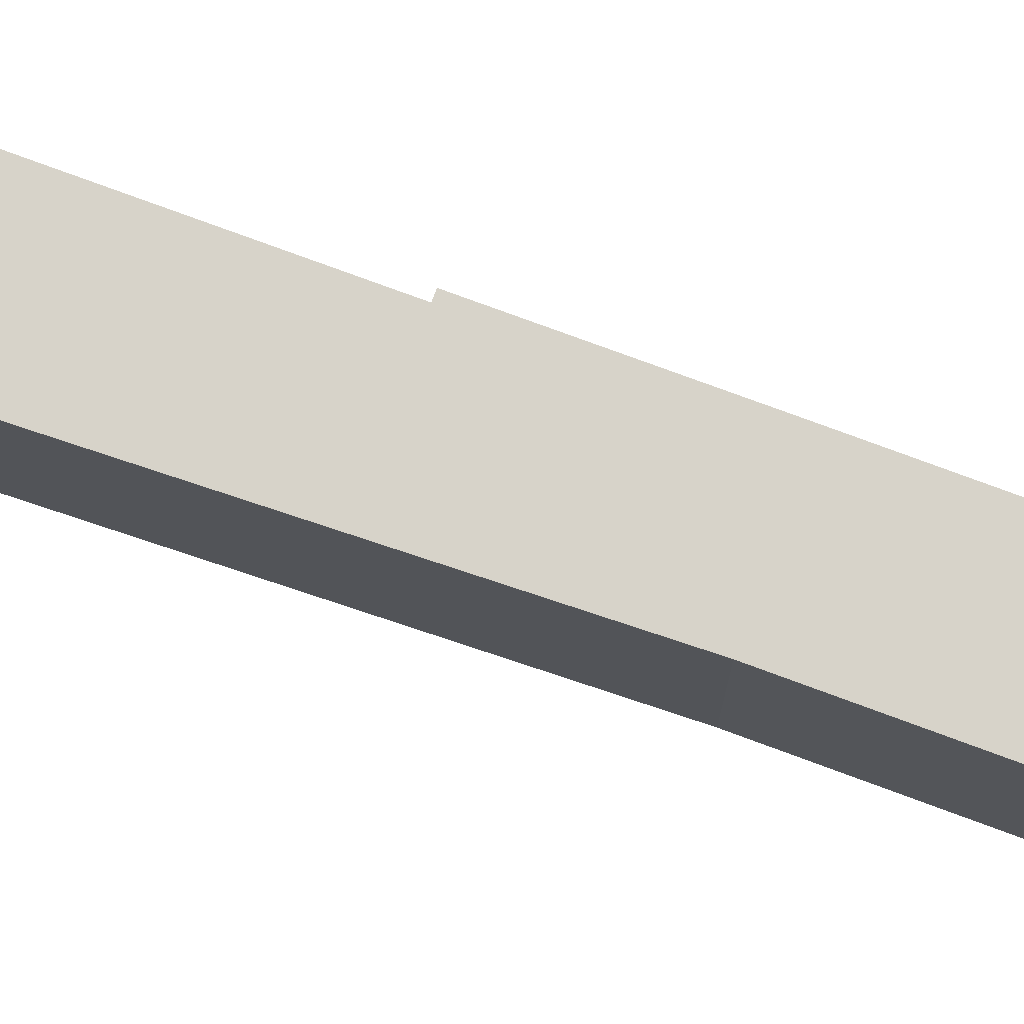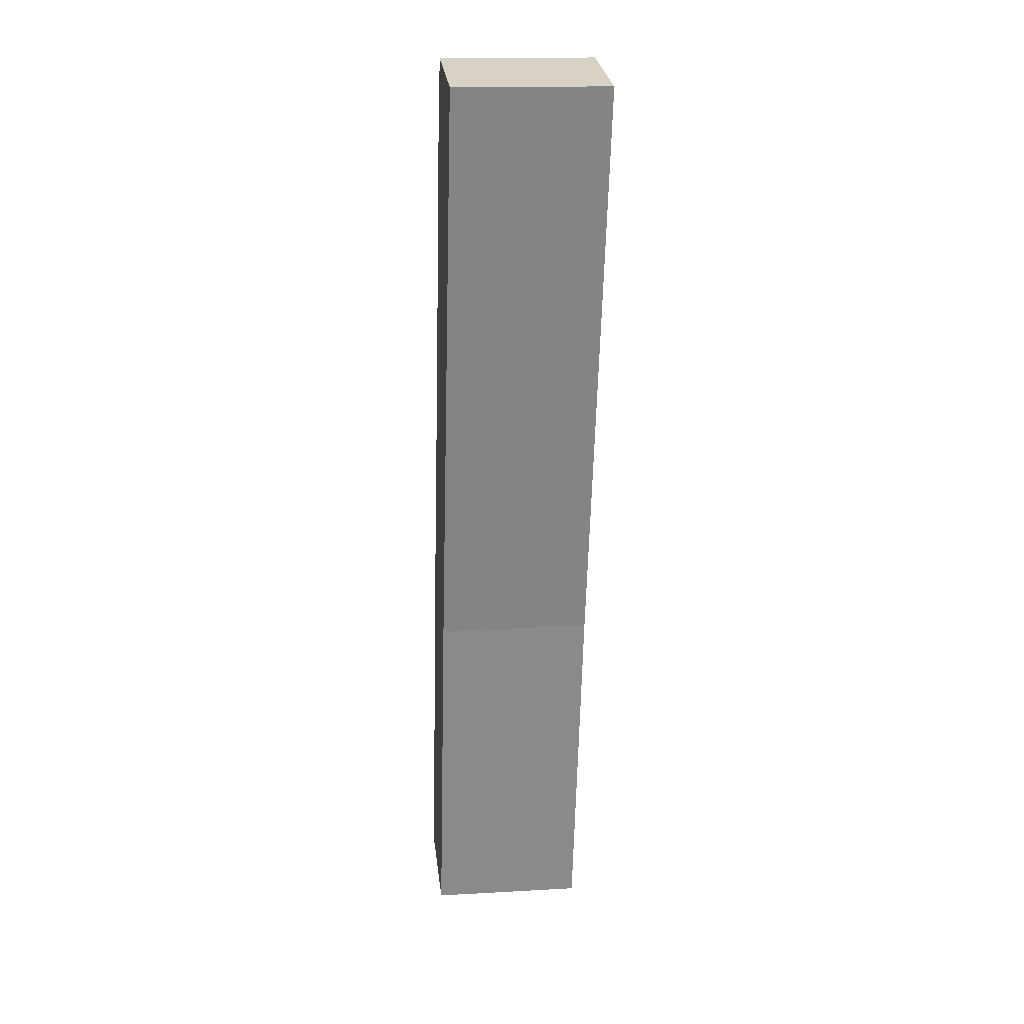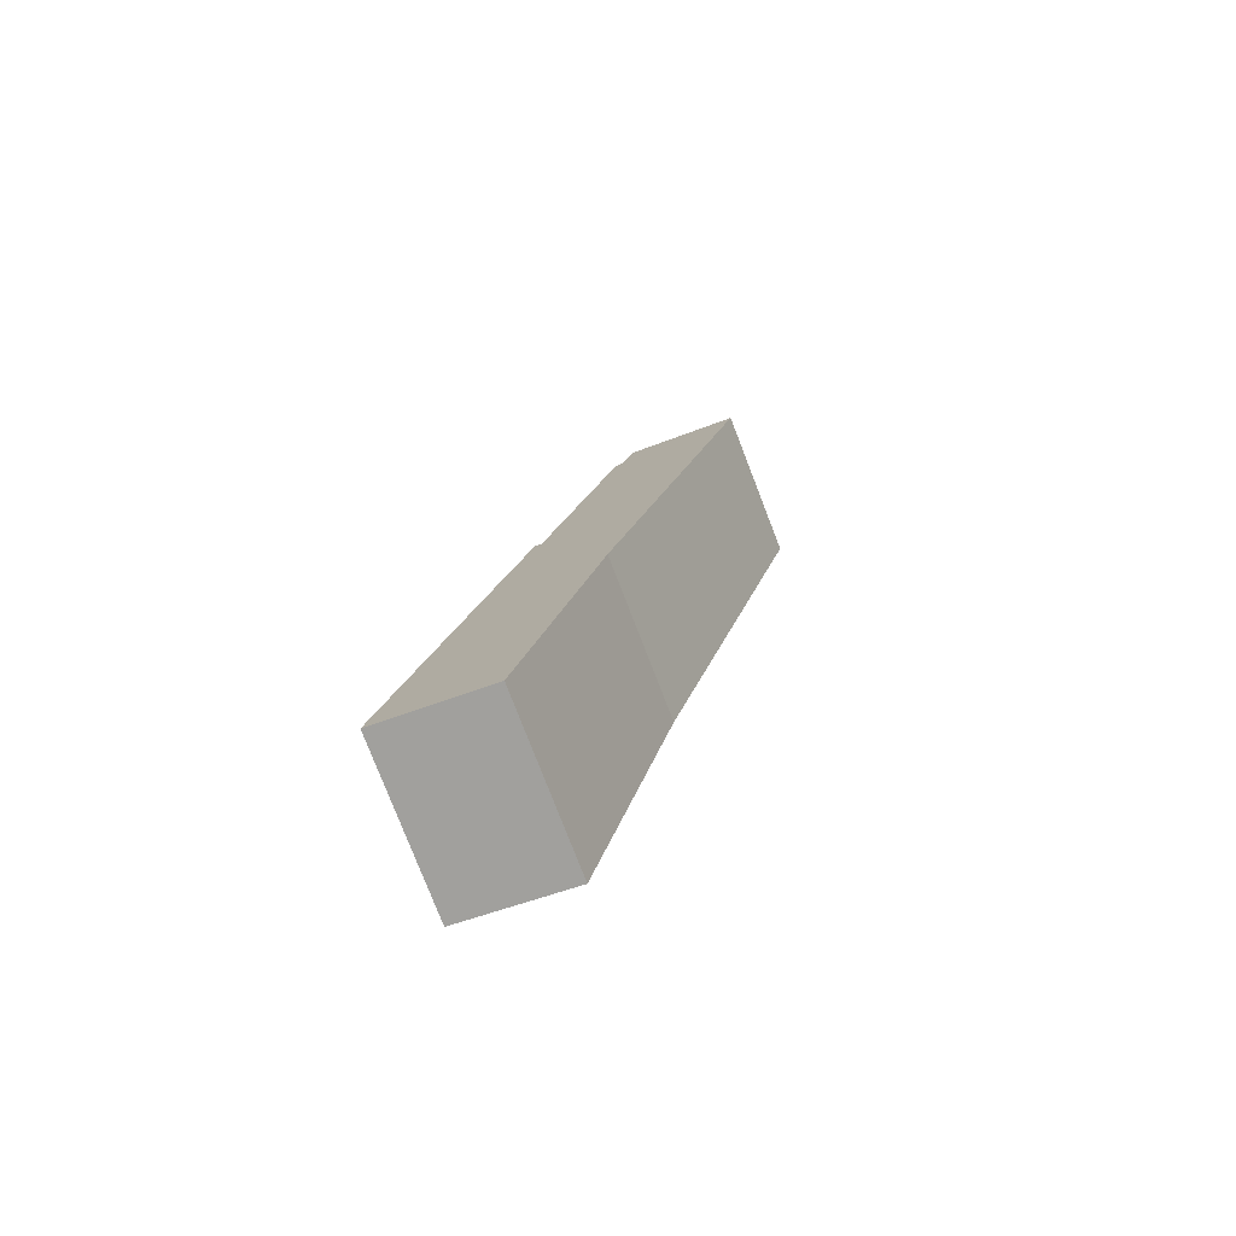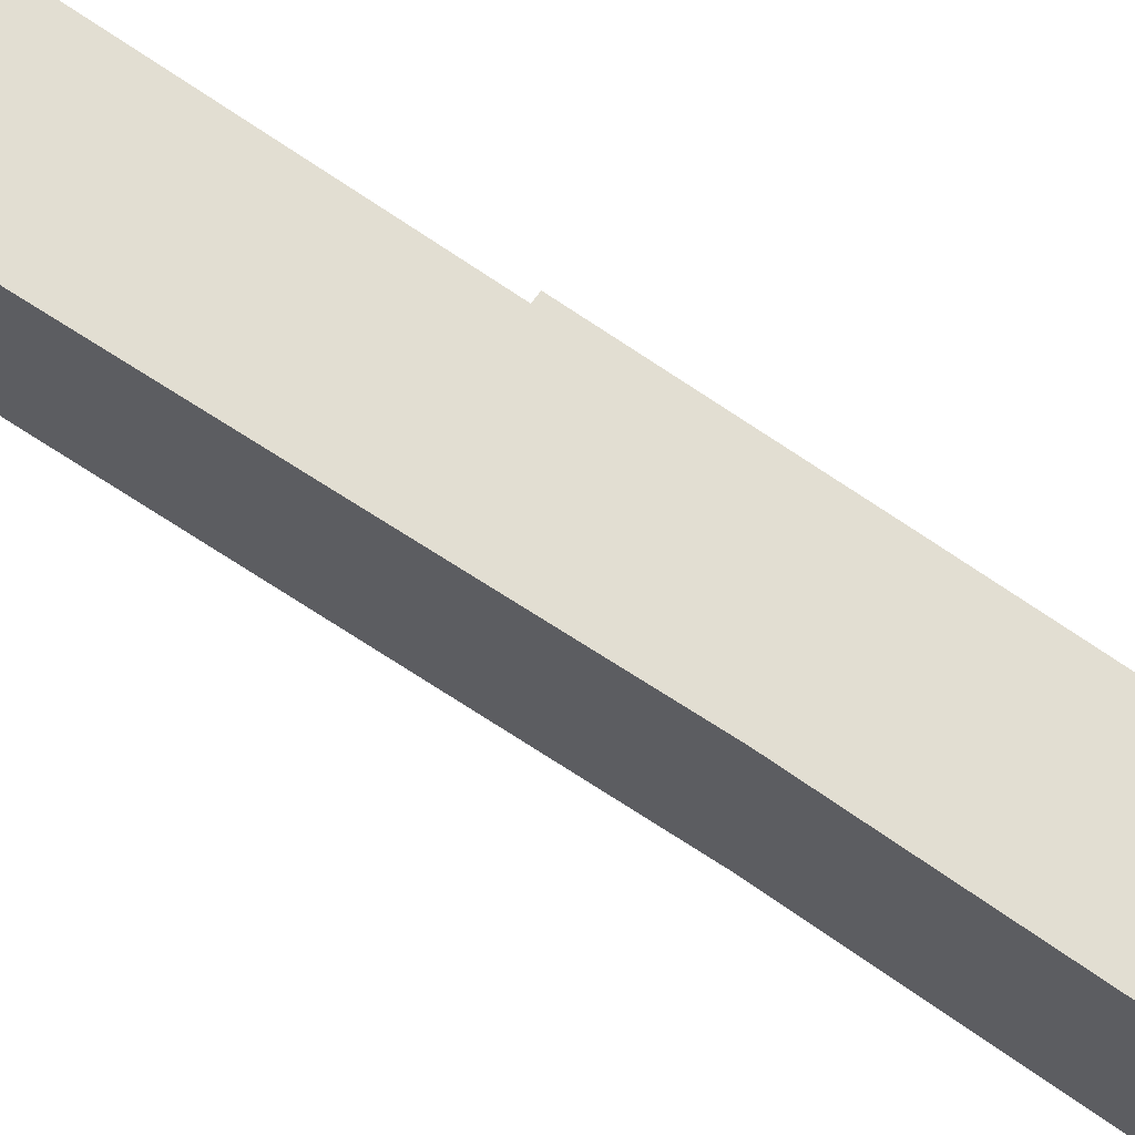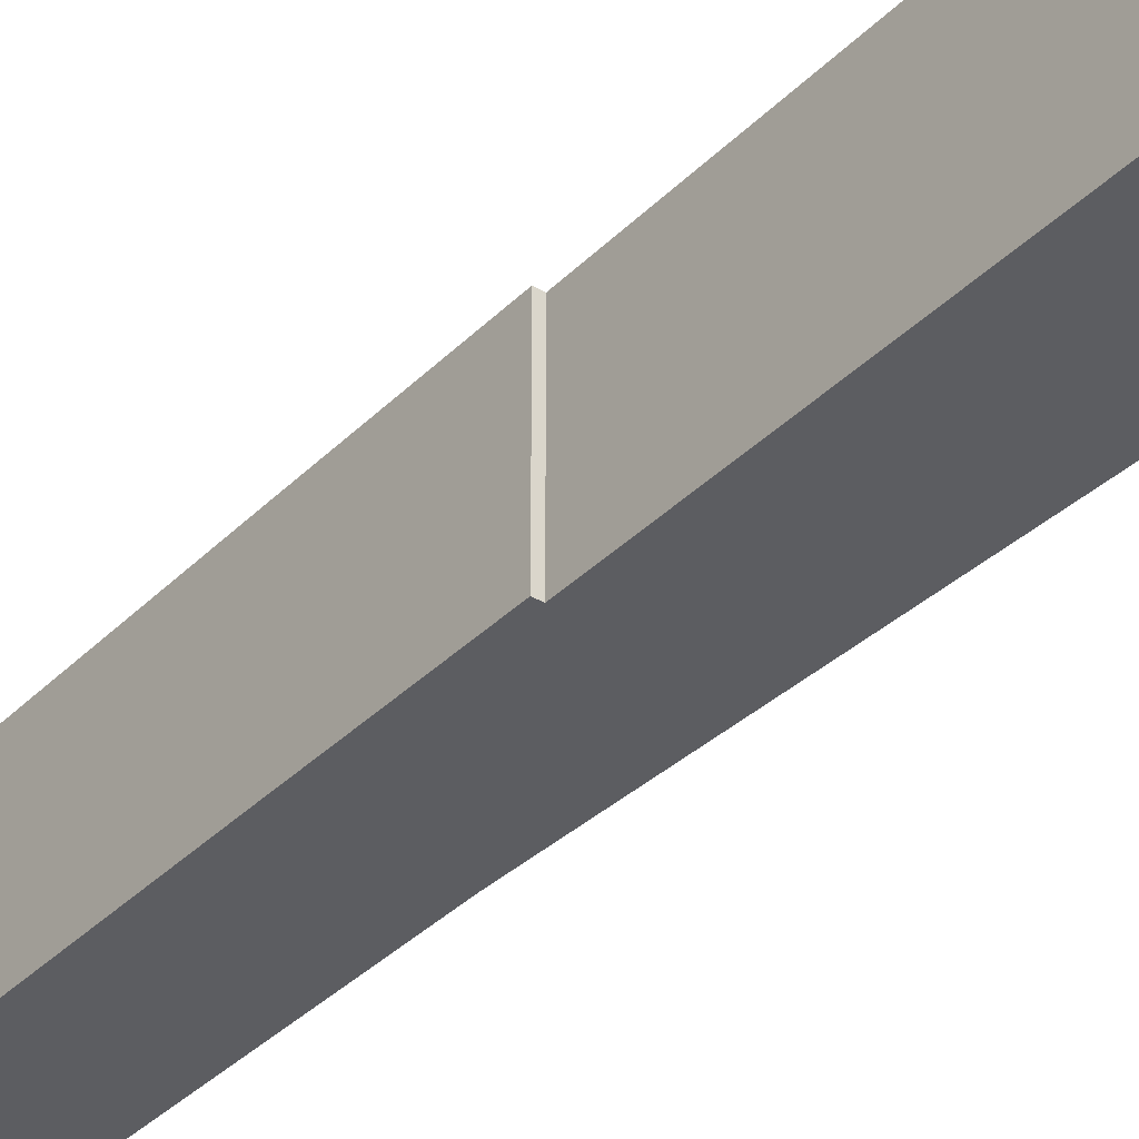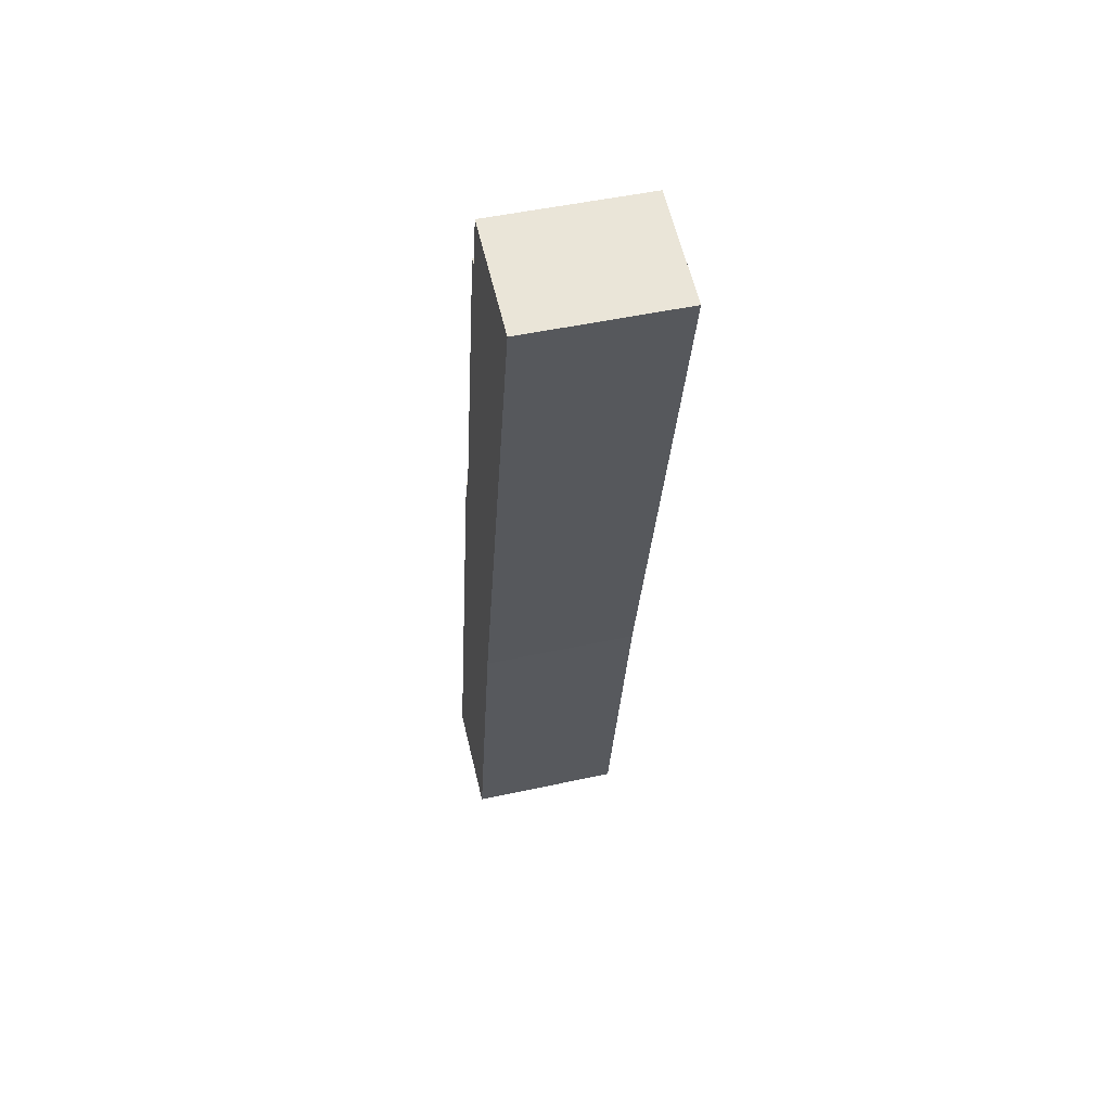
<metadata>
{"format":"obj","ext":"obj","renderer":"f3d","projection":"perspective","resolution":1024,"background":"white","views":[{"elev":76.2,"azim":122.1,"up":"+Y"},{"elev":15.2,"azim":83.2,"up":"+Z"},{"elev":-78.6,"azim":21.2,"up":"+Z"},{"elev":67.8,"azim":137.1,"up":"+Y"},{"elev":-36.4,"azim":-26.4,"up":"+Y"},{"elev":48.8,"azim":76.3,"up":"+Z"}]}
</metadata>
<code>
v  5.638 8.007 27.31
v  6.003 8.007 27.23
v  3.753 8.007 18.26
v  9.796 8.007 45.45
v  10.15 8.007 45.37
v  0.305 8.007 -0.064
v  9.427 8.007 17.08
v  5.626 8.007 -1.171
v  0 8.007 4.903e-16
v  16.71 8.007 47.1
v  10.77 8.007 48.34
v  9.796 -2.783e-15 45.45
v  10.15 -2.778e-15 45.37
v  10.77 -2.96e-15 48.34
v  16.71 -2.884e-15 47.1
v  5.638 -1.672e-15 27.31
v  6.003 -1.667e-15 27.23
v  0 0 0
v  3.753 -1.118e-15 18.26
v  9.427 -1.046e-15 17.08
v  5.626 7.17e-17 -1.171
v  0.305 3.919e-18 -0.064
g defaultobject
f 1 2 3
f 4 5 2
f 6 7 8
f 7 6 9
f 7 9 3
f 7 3 10
f 10 3 2
f 10 2 5
f 10 5 11
f 12 5 4
f 5 12 13
f 14 10 11
f 10 14 15
f 16 2 1
f 2 16 17
f 13 11 5
f 11 13 14
f 18 3 9
f 3 18 19
f 3 19 1
f 1 19 16
f 17 4 2
f 4 17 12
f 15 7 10
f 7 15 20
f 20 8 7
f 8 20 21
f 21 6 8
f 6 21 9
f 9 21 18
f 18 21 22
f 20 22 21
f 22 20 18
f 18 20 19
f 19 20 15
f 19 15 17
f 17 15 13
f 13 15 14
f 12 17 13
f 16 19 17

</code>
